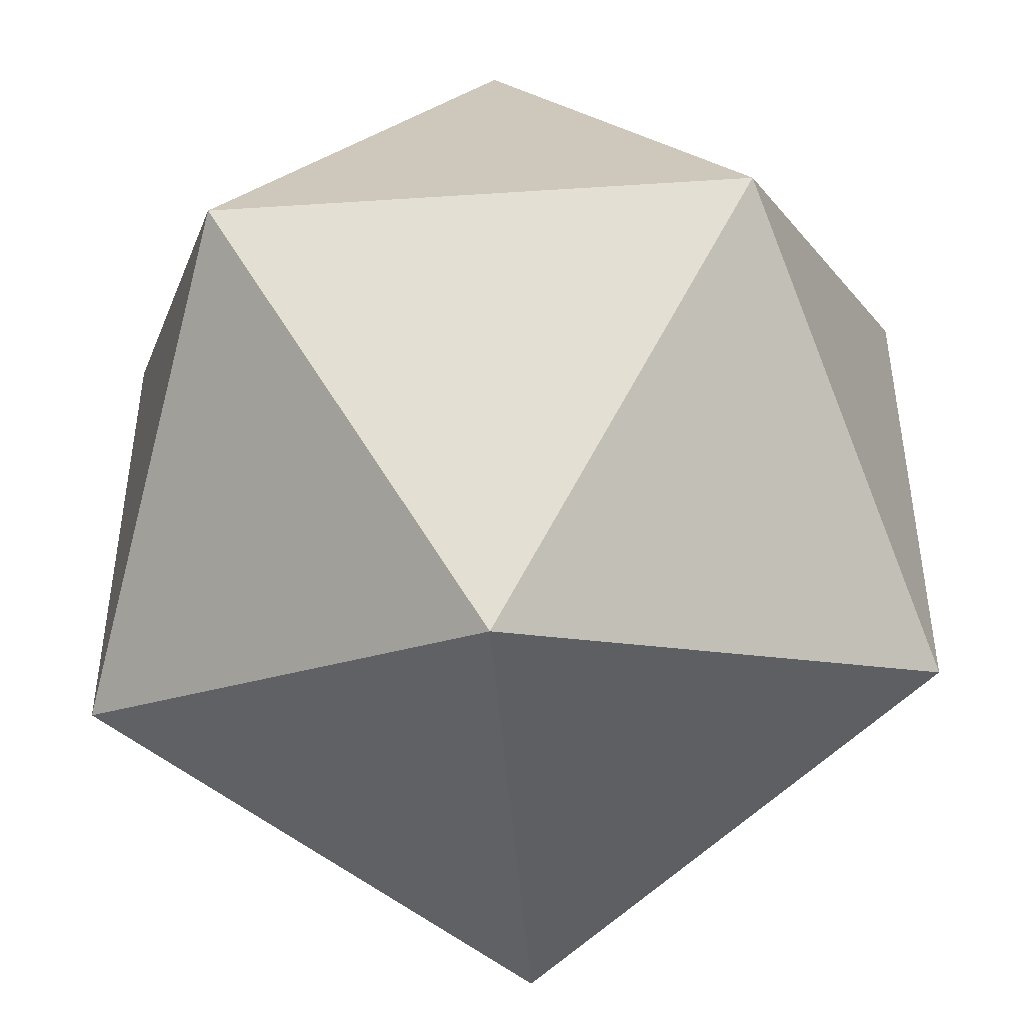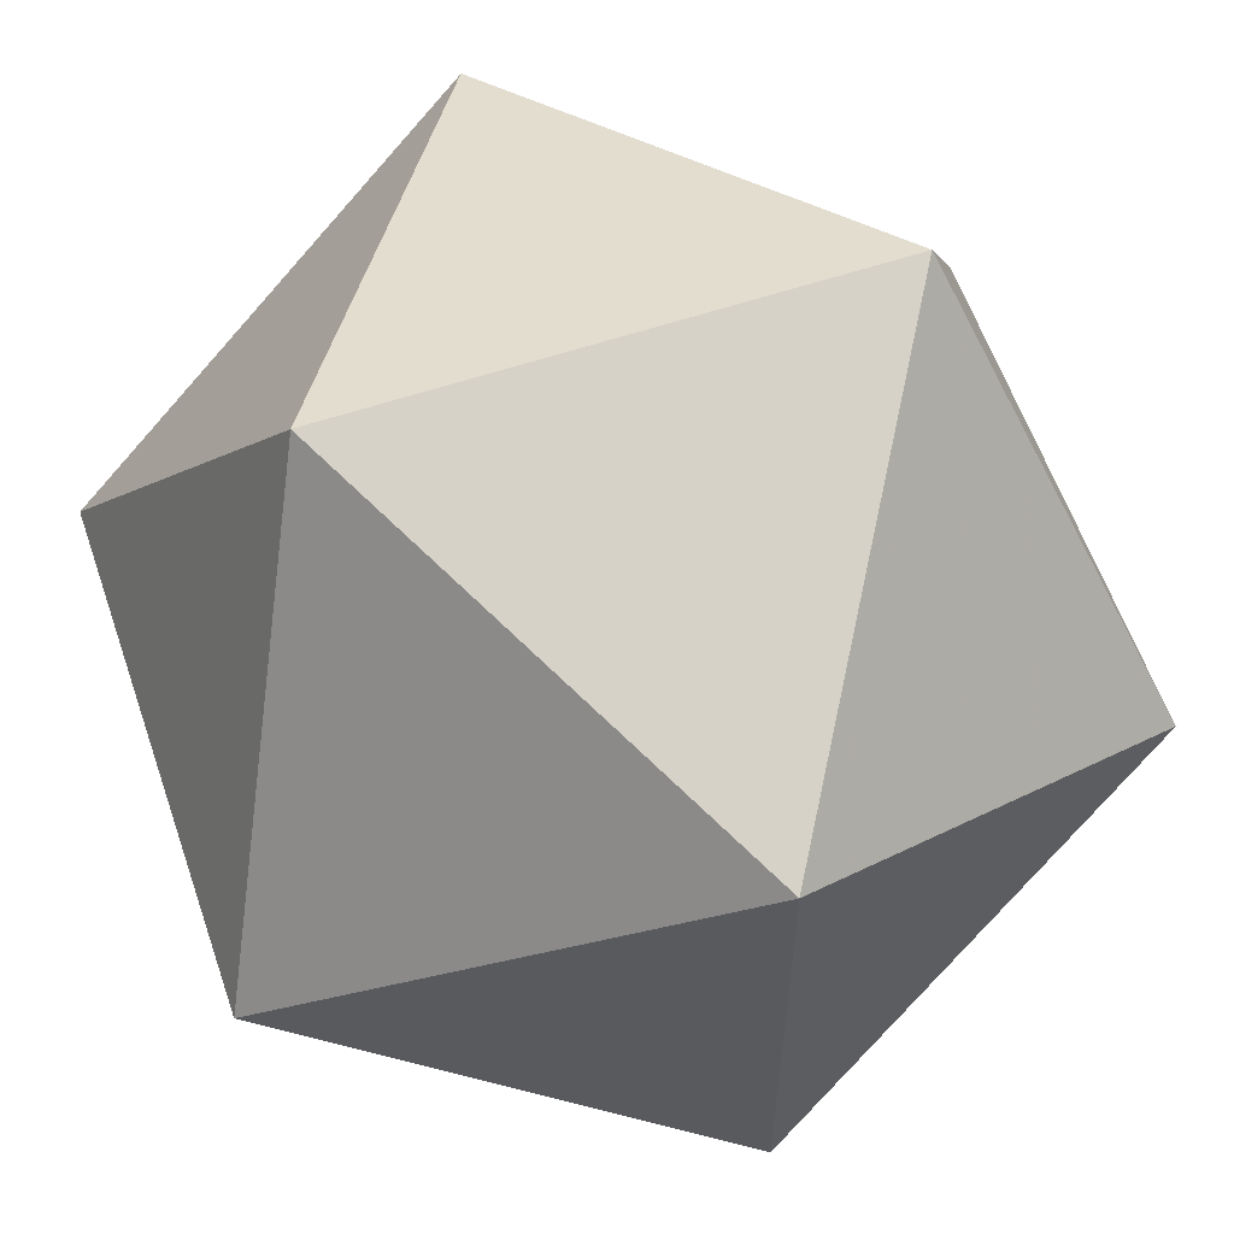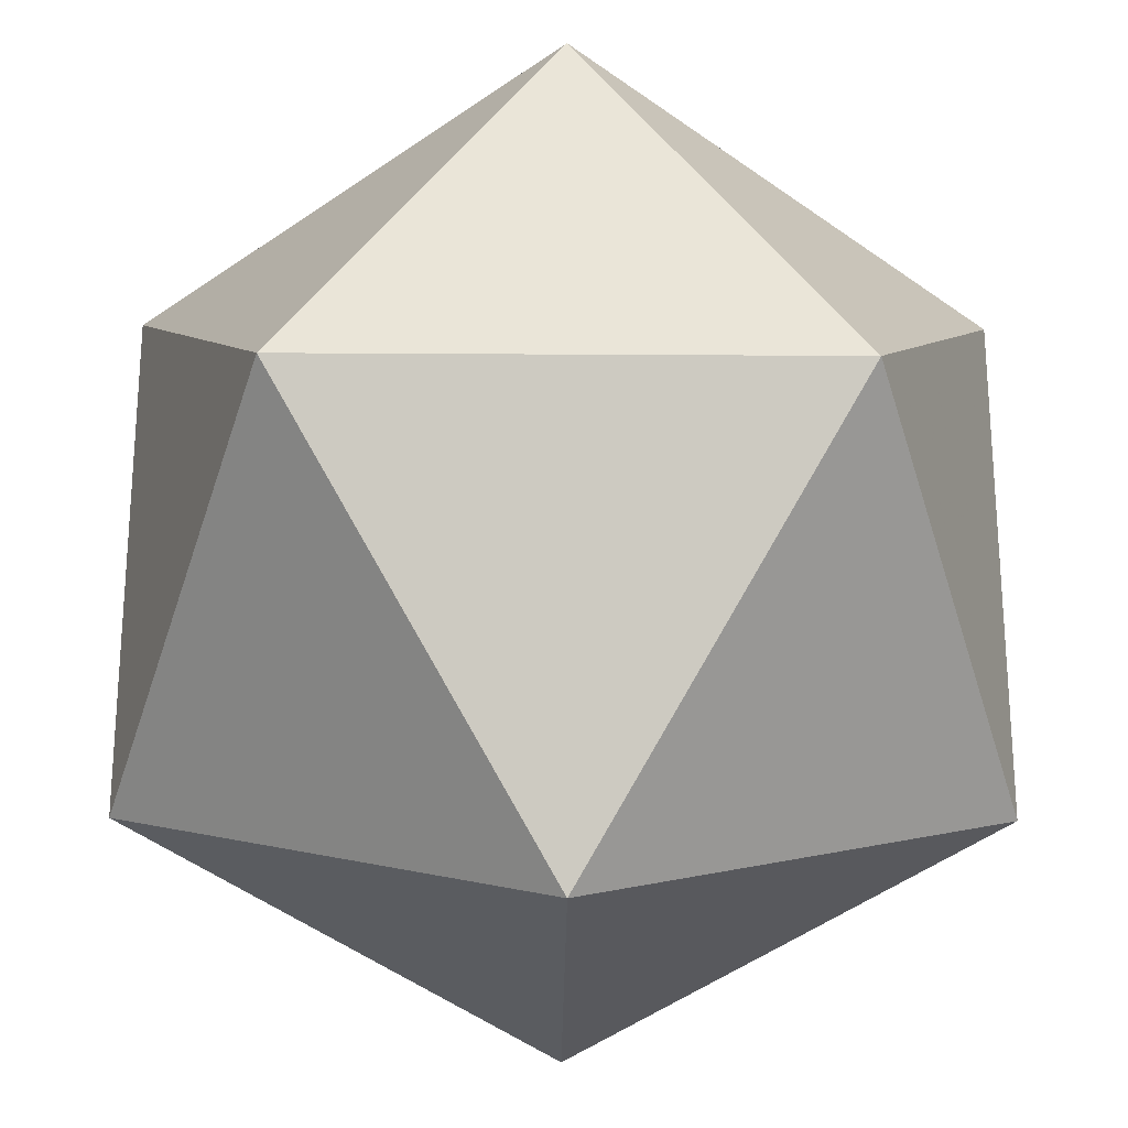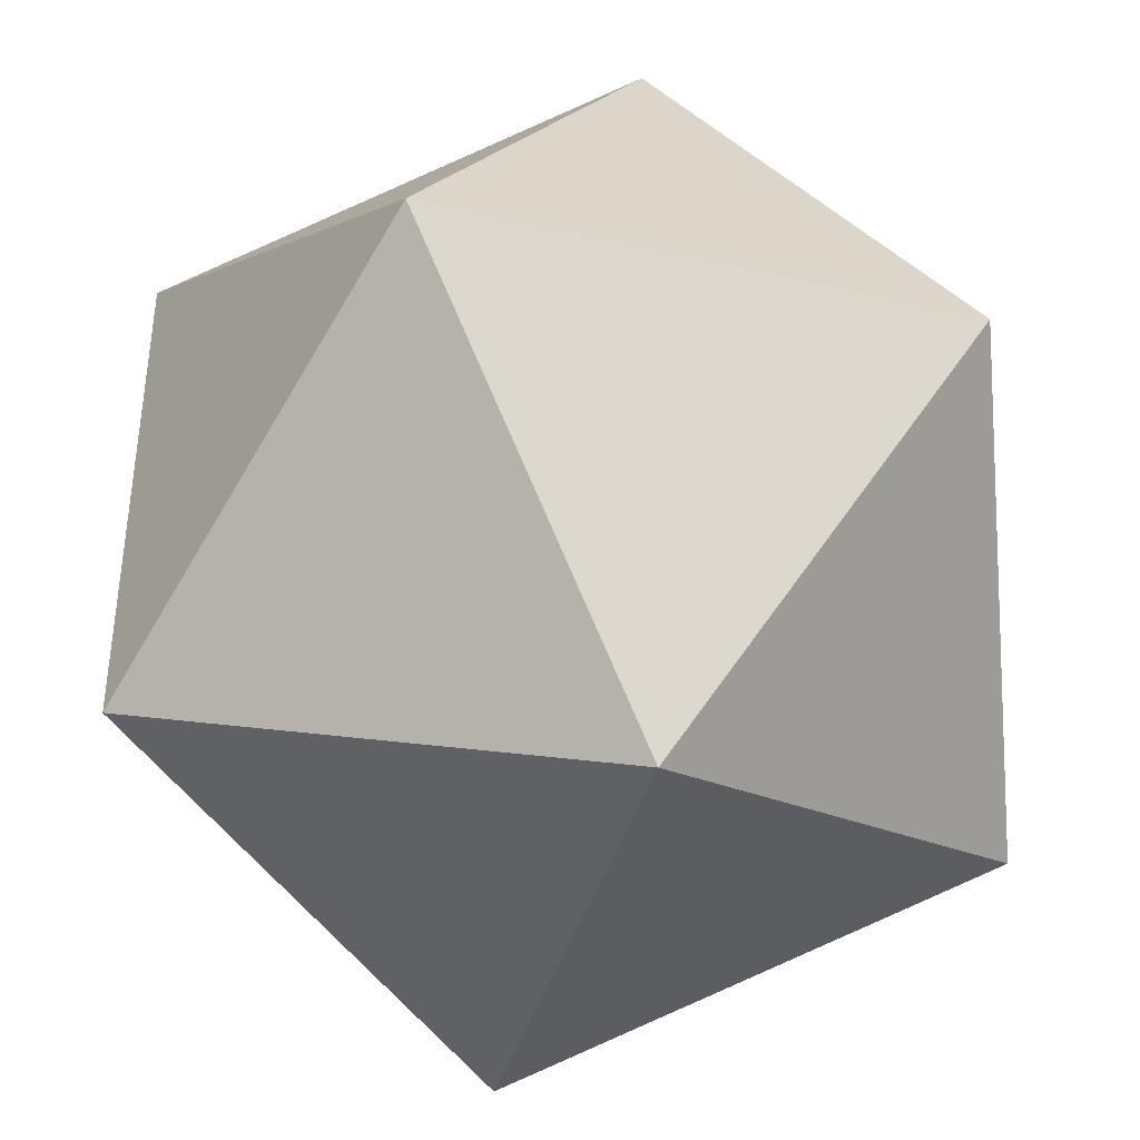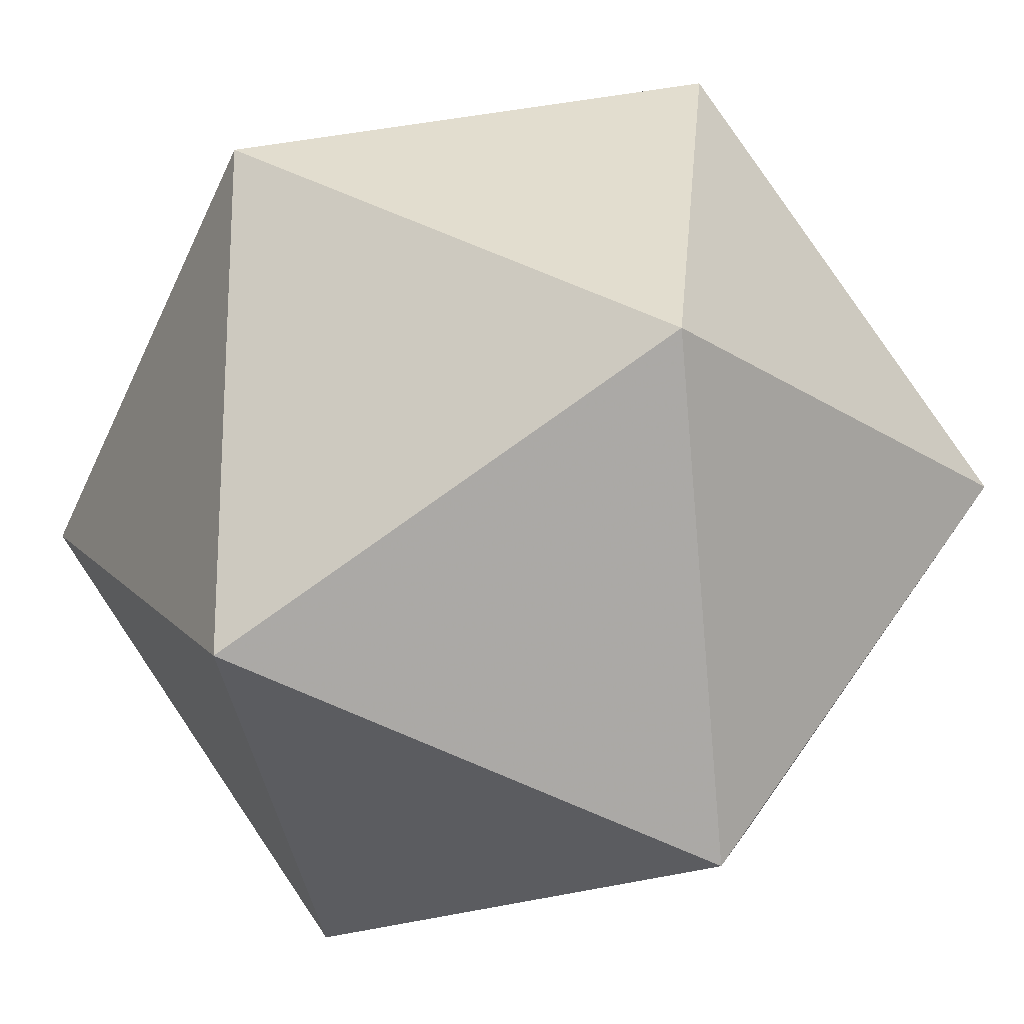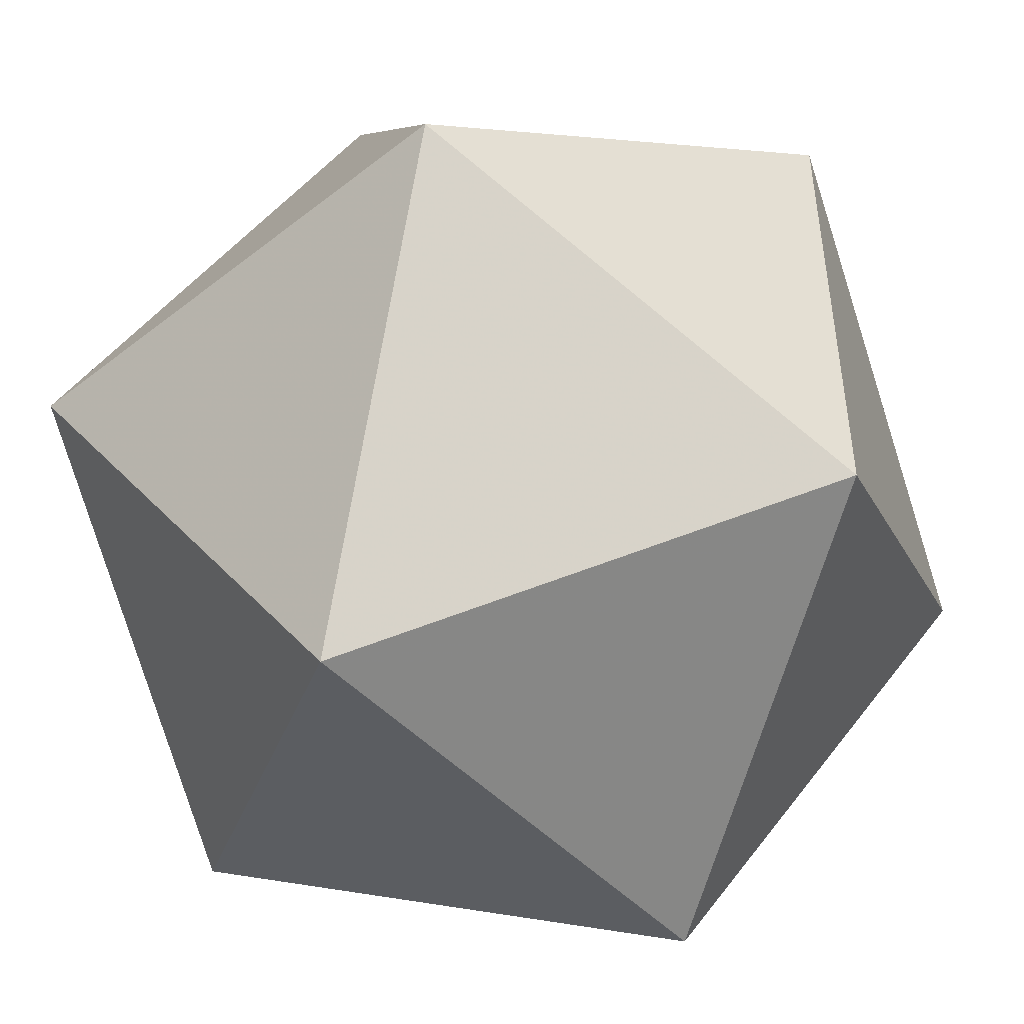
<metadata>
{"format":"obj","ext":"obj","renderer":"f3d","projection":"perspective","resolution":1024,"background":"white","views":[{"elev":-46.1,"azim":-85.7,"up":"+Y"},{"elev":59.4,"azim":-108.9,"up":"+Z"},{"elev":-24.5,"azim":179.4,"up":"+Z"},{"elev":-40.5,"azim":-105.7,"up":"+Y"},{"elev":-20.5,"azim":40.4,"up":"+Y"},{"elev":-48.3,"azim":-48.8,"up":"+Y"}]}
</metadata>
<code>
v 0.8726 0 -0.5477
v 0.8726 -0 0.5037
v -0.8287 -0 0.5037
v -0.8287 0 -0.5477
v 0.02199 -0.5257 0.8287
v 0.02199 0.5257 0.8287
v 0.02199 0.5257 -0.8726
v 0.02199 -0.5257 -0.8726
v -0.5037 -0.8507 -0.02199
v 0.5477 -0.8507 -0.02199
v 0.5477 0.8507 -0.02199
v -0.5037 0.8507 -0.02199
f 2 10 1
f 1 11 2
f 1 8 7
f 1 7 11
f 1 10 8
f 5 2 6
f 10 2 5
f 2 11 6
f 4 9 3
f 3 12 4
f 5 6 3
f 3 9 5
f 6 12 3
f 7 8 4
f 4 12 7
f 4 8 9
f 5 9 10
f 6 11 12
f 7 12 11
f 8 10 9

</code>
